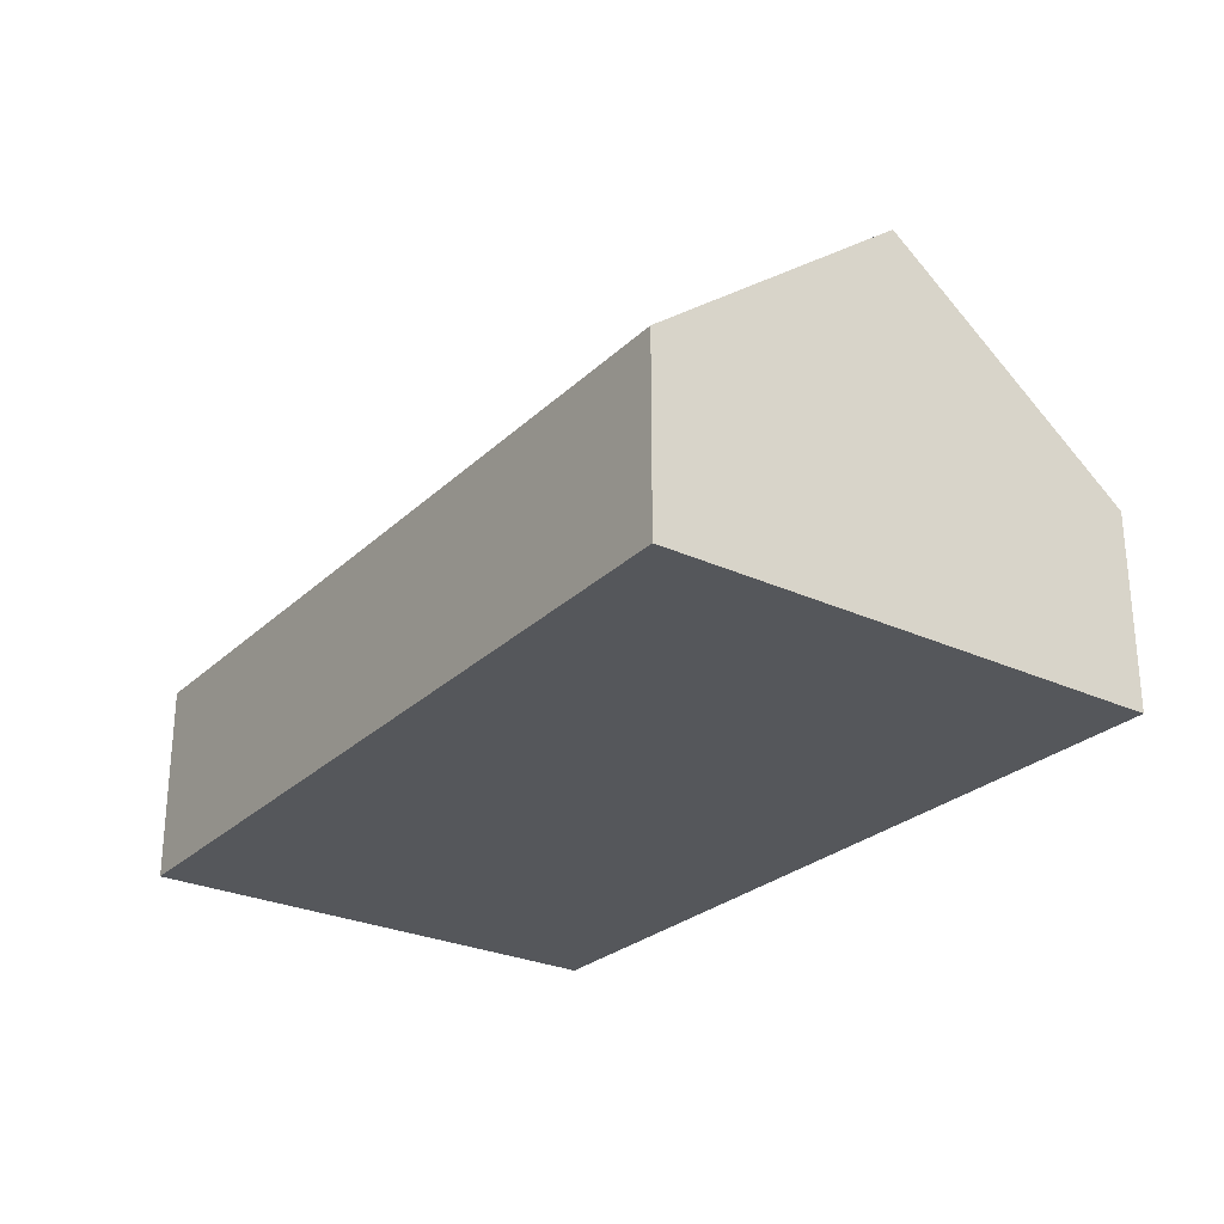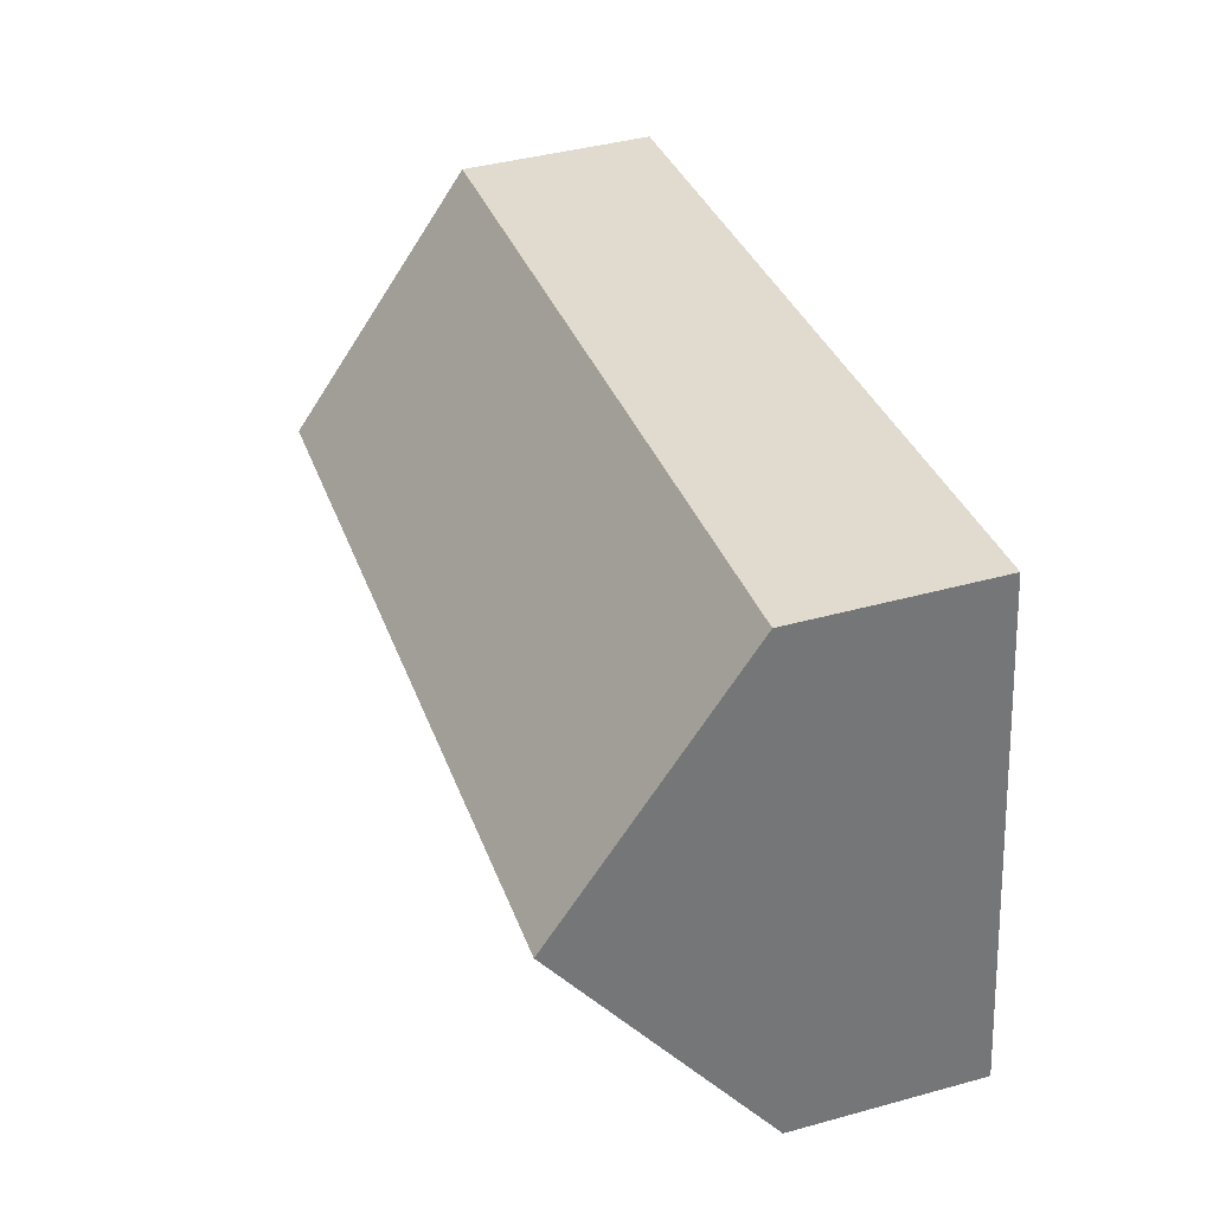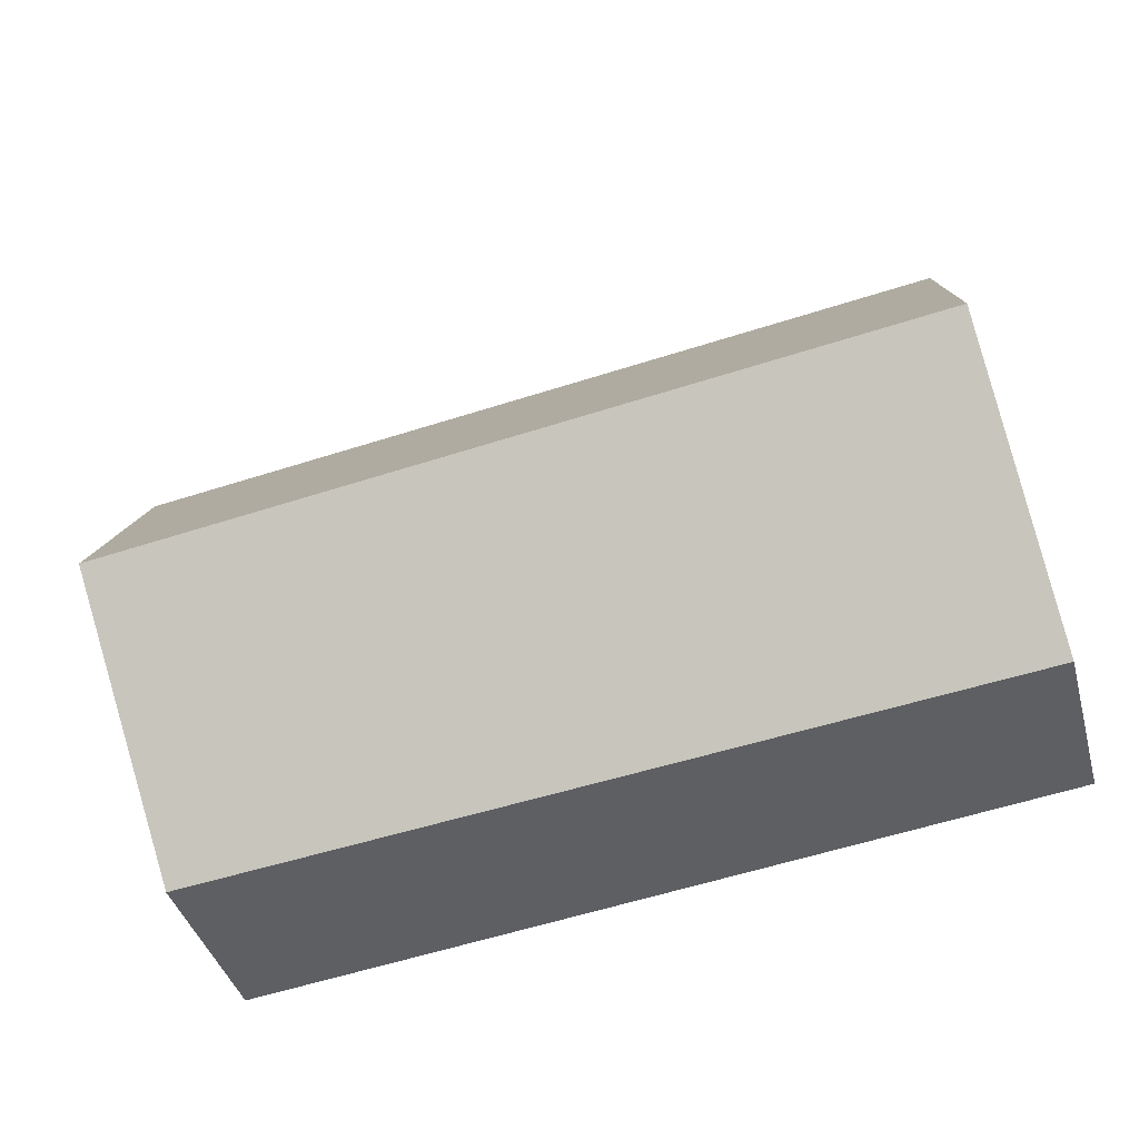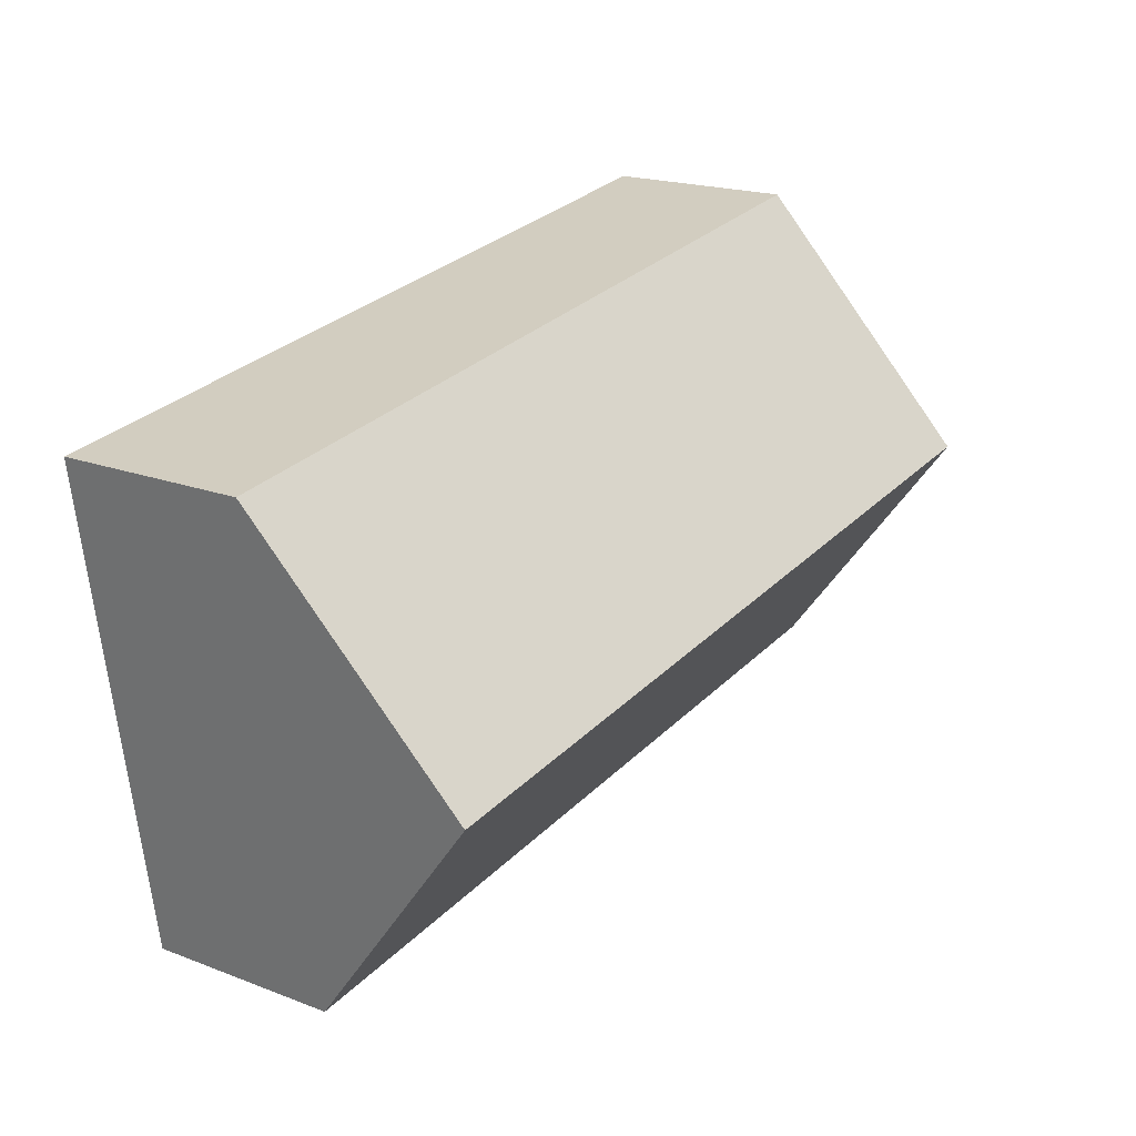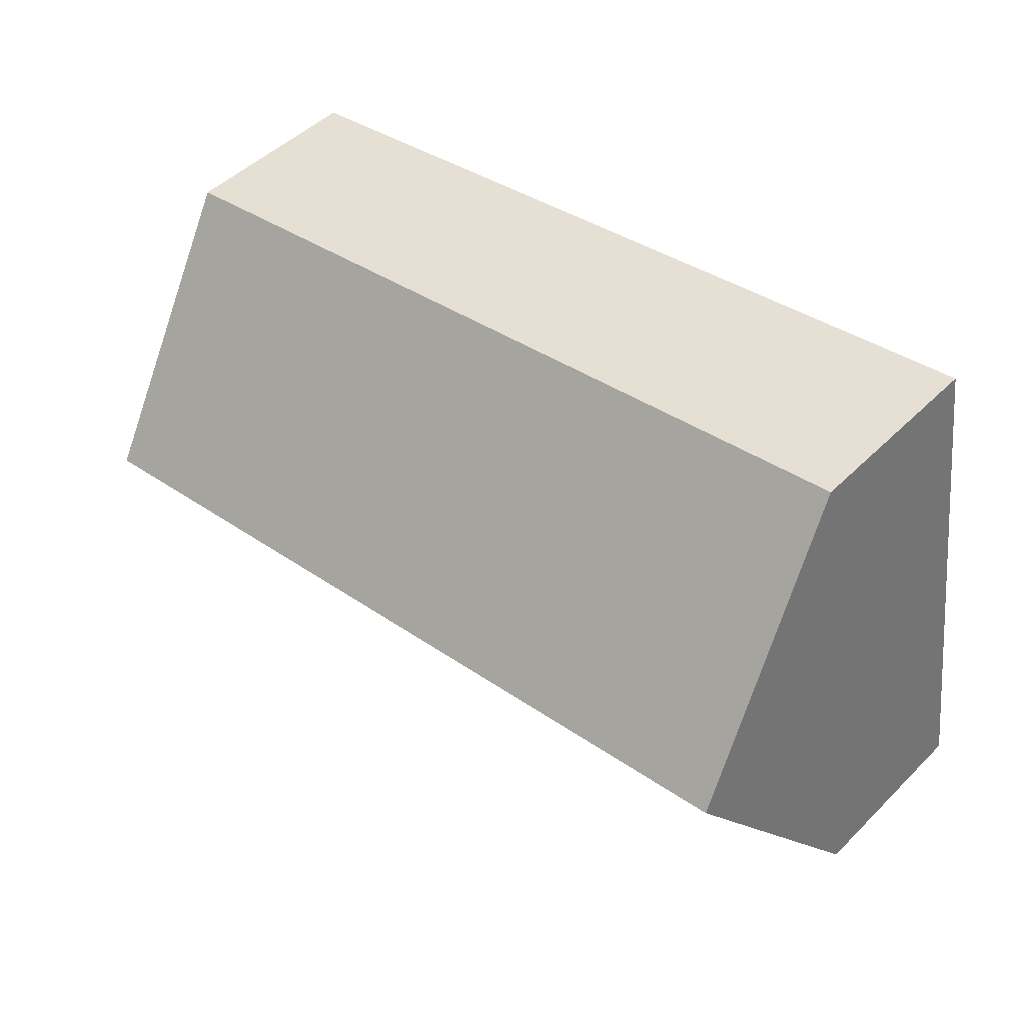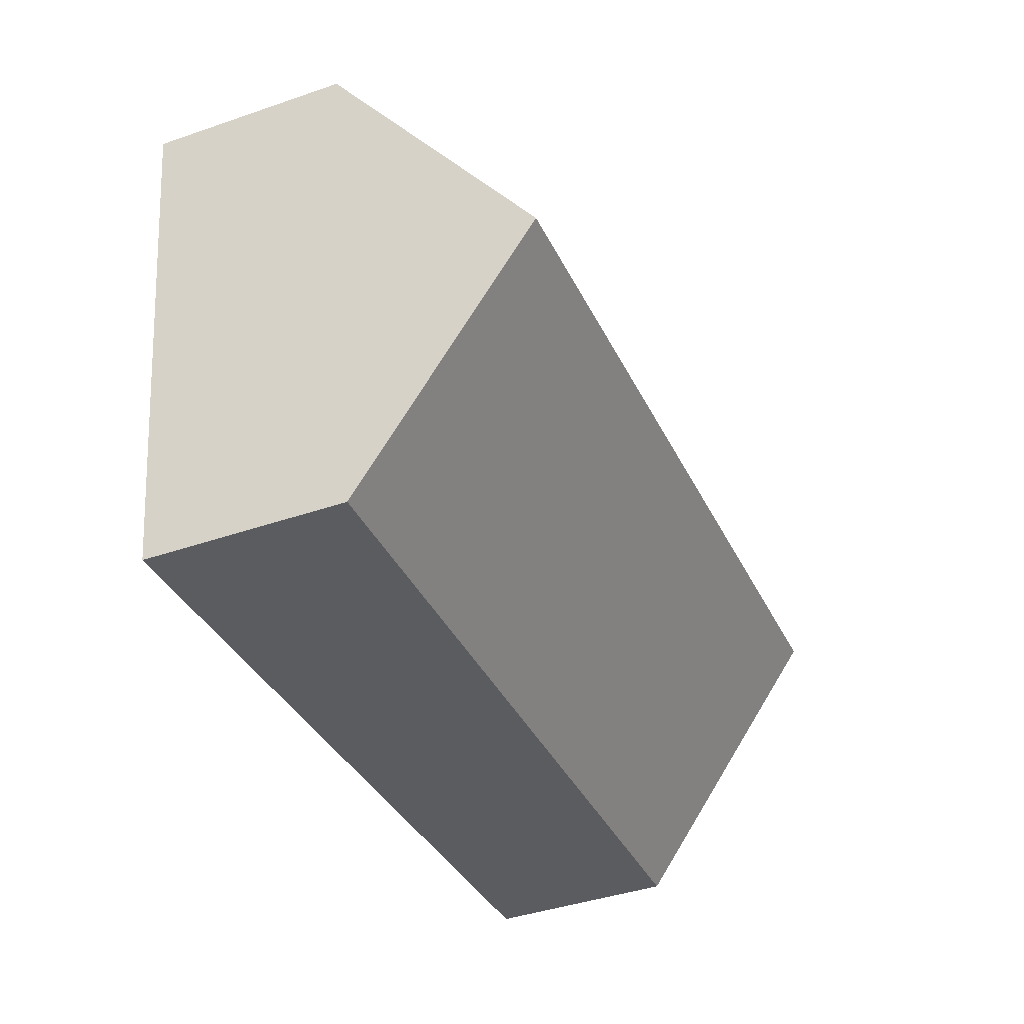
<metadata>
{"format":"obj","ext":"obj","renderer":"f3d","projection":"perspective","resolution":1024,"background":"white","views":[{"elev":-26.8,"azim":-117.5,"up":"+Y"},{"elev":42.2,"azim":-108.2,"up":"+Z"},{"elev":-40.7,"azim":-164.9,"up":"+Z"},{"elev":19.4,"azim":125.3,"up":"+Z"},{"elev":47.7,"azim":-137.8,"up":"+Z"},{"elev":-42.1,"azim":112.4,"up":"+Z"}]}
</metadata>
<code>
v  8.195 3.666 1.335
v  0.695 1.833 4.8
v  8.552 1.833 3.699
v  0.352 3.666 2.434
v  7.846 1.876 -0.974
v  0 1.781 1.091e-16
v  7.846 5.964e-17 -0.974
v  0 0 0
v  0.352 -1.49e-16 2.434
v  0.695 -2.939e-16 4.8
v  8.552 -2.265e-16 3.699
v  8.195 -8.175e-17 1.335
g defaultobject
f 1 2 3
f 2 1 4
f 5 4 1
f 4 5 6
f 7 6 5
f 6 7 8
f 8 4 6
f 4 8 2
f 2 8 9
f 2 9 10
f 10 3 2
f 3 10 11
f 3 5 1
f 5 3 7
f 7 3 12
f 12 3 11
f 7 9 8
f 9 7 12
f 9 12 10
f 10 12 11

</code>
